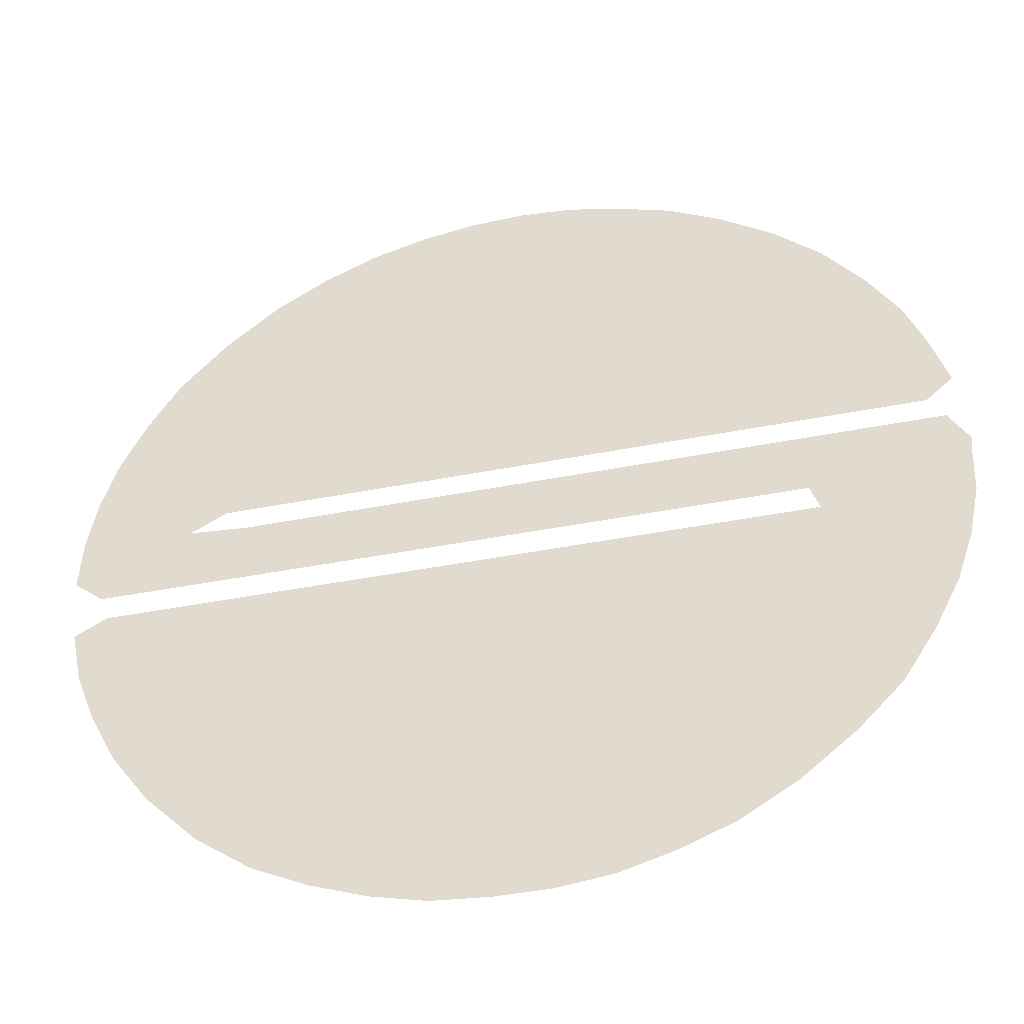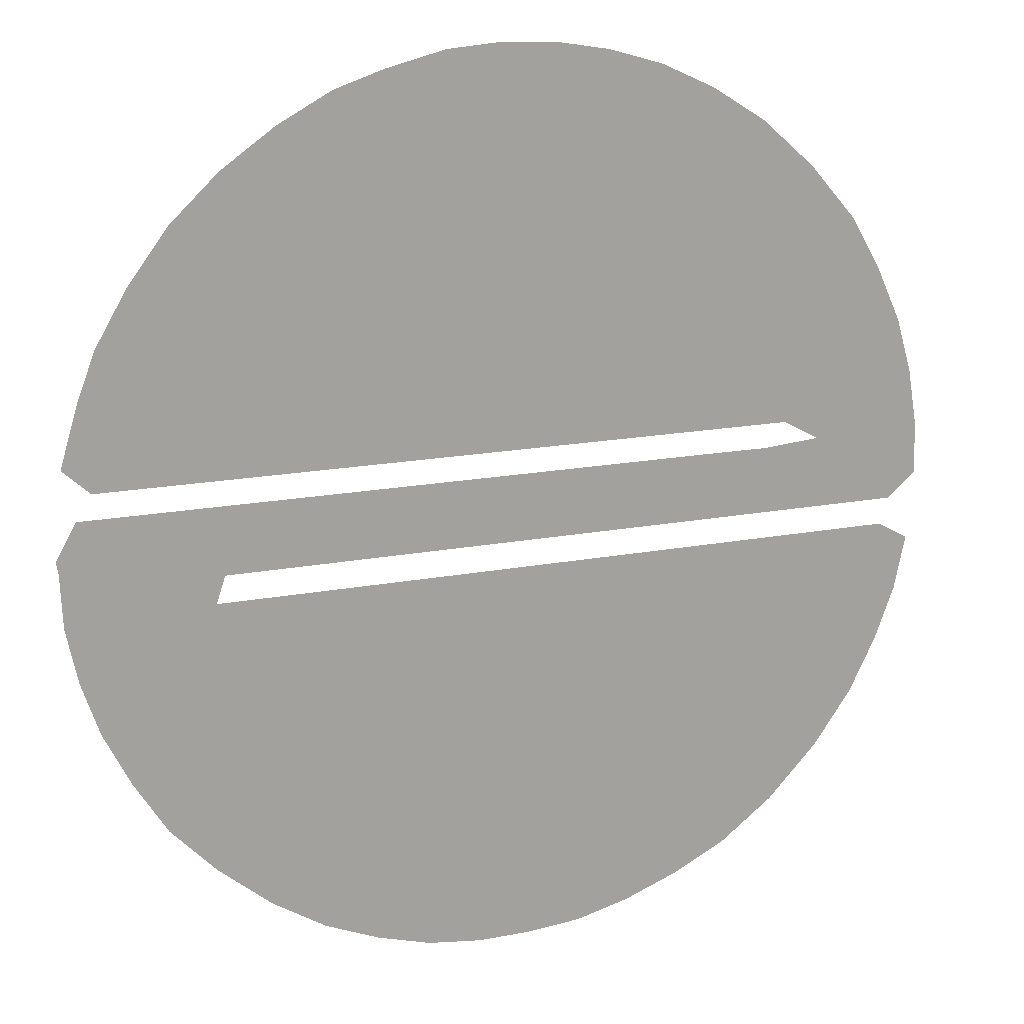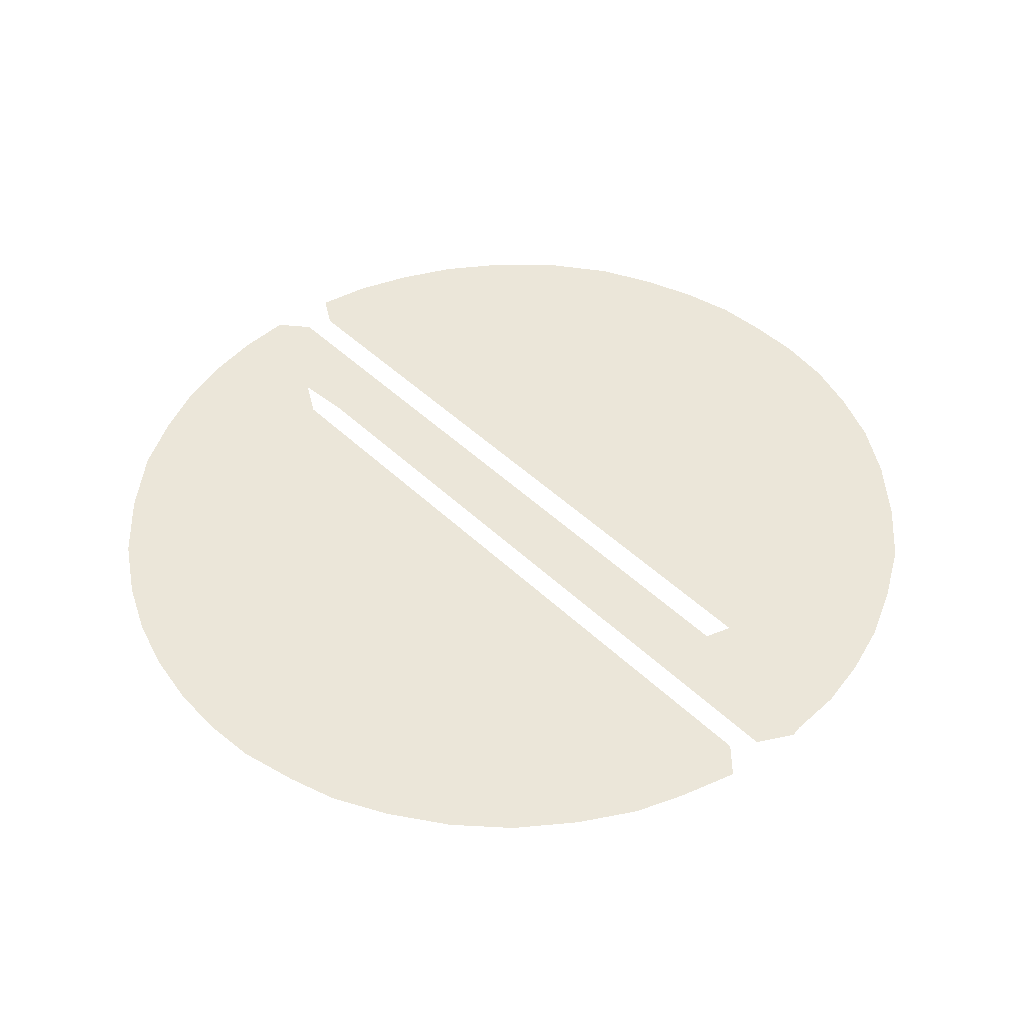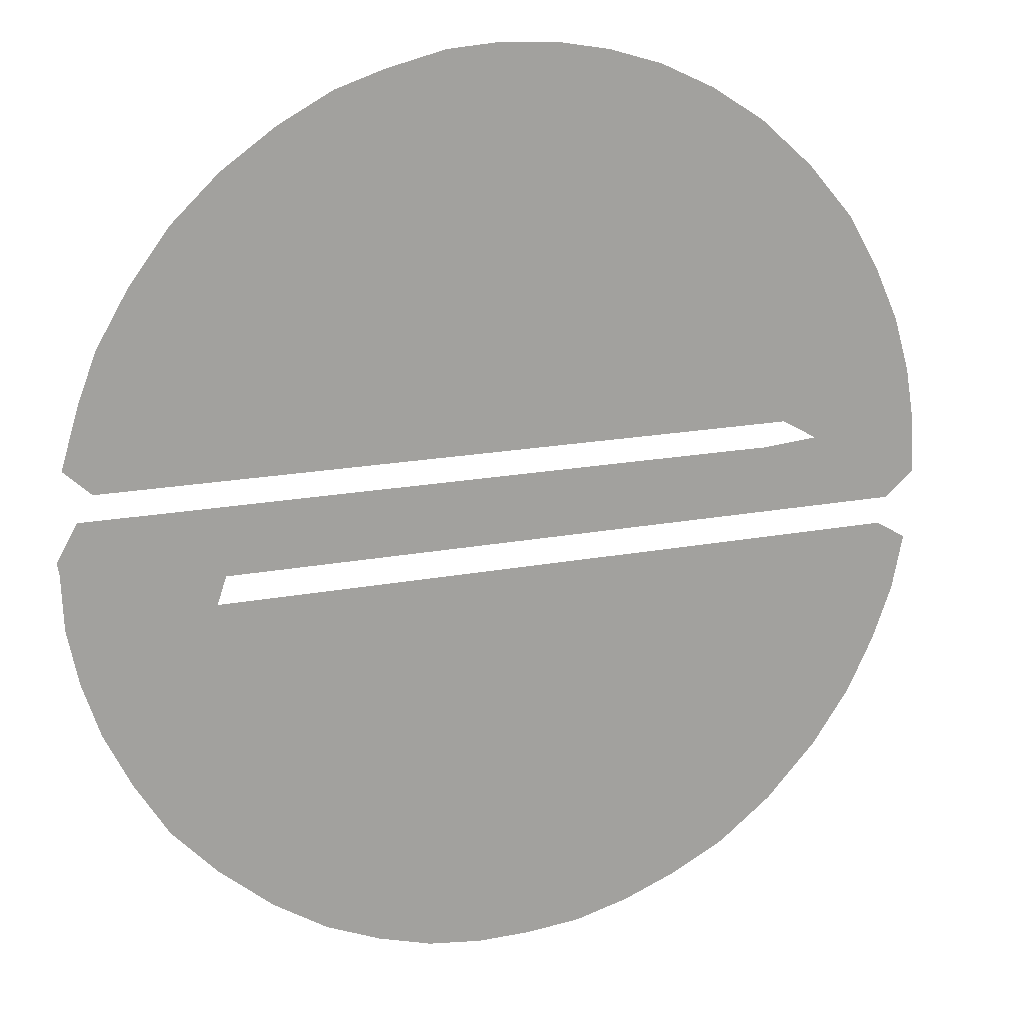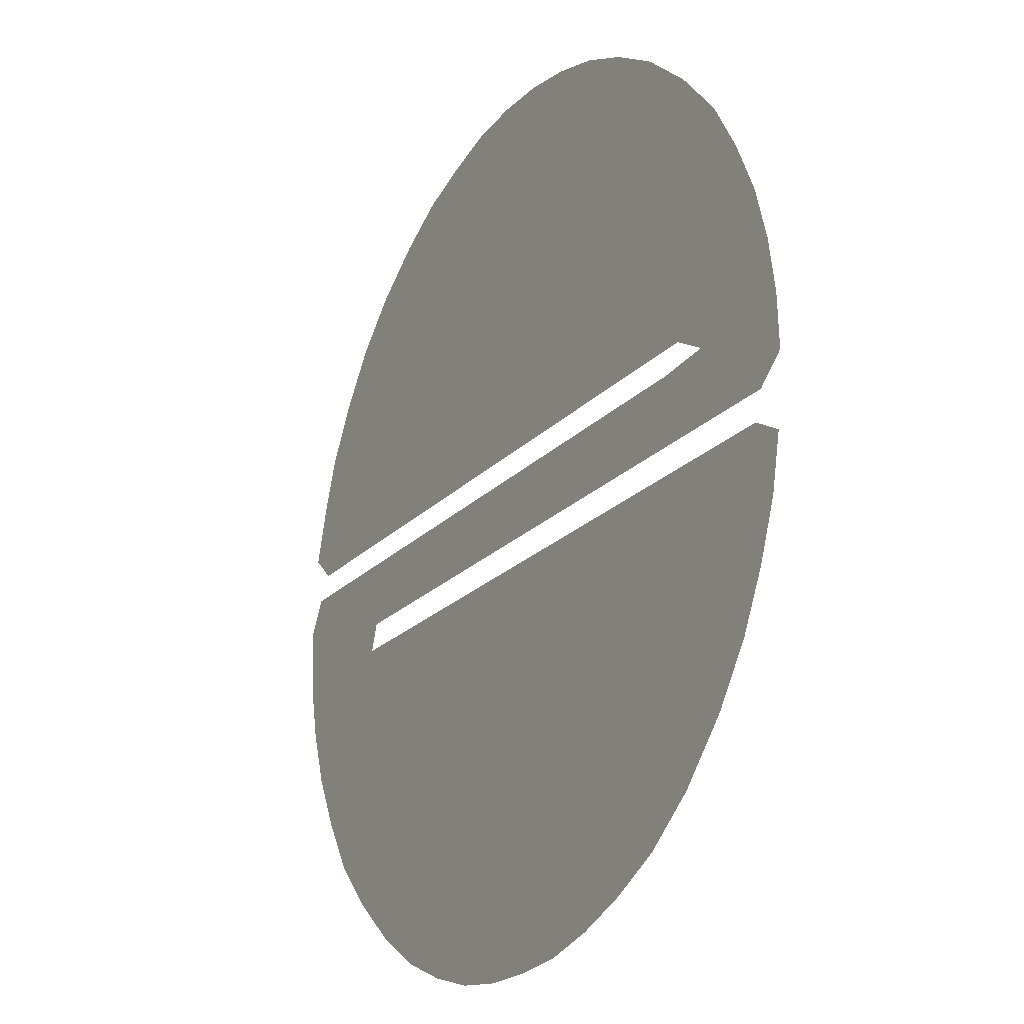
<metadata>
{"format":"obj","ext":"obj","renderer":"f3d","projection":"perspective","resolution":1024,"background":"white","views":[{"elev":-44.4,"azim":-167.2,"up":"+Y"},{"elev":17.0,"azim":-21.2,"up":"+Y"},{"elev":47.0,"azim":-132.9,"up":"+Z"},{"elev":16.9,"azim":-21.8,"up":"+Y"},{"elev":-21.3,"azim":60.1,"up":"+Y"}]}
</metadata>
<code>
v 0 0.5012 0
v 0.02244 0.5412 0
v 0.07625 0.5412 0
v 0.1287 0.5412 0
v 0.1832 0.5412 0
v 0.2439 0.5412 0
v 0.3021 0.5412 0
v 0.3634 0.5412 0
v 0.4289 0.5412 0
v 0.4928 0.5412 0
v 0.5536 0.5412 0
v 0.6136 0.5412 0
v 0.673 0.5412 0
v 0.7345 0.5411 0
v 0.7938 0.5409 0
v 0.8579 0.5461 0
v 0.818 0.5686 0
v 0.7641 0.5686 0
v 0.7059 0.5686 0
v 0.6507 0.5686 0
v 0.5922 0.5686 0
v 0.5265 0.5686 0
v 0.4653 0.5686 0
v 0.4064 0.5686 0
v 0.3448 0.5686 0
v 0.2854 0.5686 0
v 0.2279 0.5686 0
v 0.1666 0.5686 0
v 0.1057 0.5686 0
v 0.0399 0.5686 0
v 0.009975 0.596 0
v 0.02937 0.6615 0
v 0.04988 0.7157 0
v 0.08479 0.7756 0
v 0.1297 0.8354 0
v 0.182 0.8853 0
v 0.2419 0.9277 0
v 0.3018 0.9601 0
v 0.356 0.9783 0
v 0.4214 0.995 0
v 0.4813 1 0
v 0.5412 0.9975 0
v 0.601 0.9875 0
v 0.6609 0.9701 0
v 0.7207 0.9426 0
v 0.7805 0.9052 0
v 0.8404 0.8529 0
v 0.8928 0.793 0
v 0.9277 0.7332 0
v 0.9551 0.6733 0
v 0.9726 0.6135 0
v 0.9825 0.5536 0
v 0.985 0.4938 0
v 0.9526 0.4663 0
v 0.8975 0.4663 0
v 0.8377 0.4663 0
v 0.7734 0.4663 0
v 0.7118 0.4663 0
v 0.651 0.4663 0
v 0.5871 0.4663 0
v 0.5259 0.4663 0
v 0.4661 0.4663 0
v 0.4081 0.4663 0
v 0.3468 0.4663 0
v 0.2886 0.4663 0
v 0.2284 0.4663 0
v 0.1746 0.4663 0
v 0.1646 0.4364 0
v 0.2184 0.4364 0
v 0.2831 0.4364 0
v 0.3428 0.4364 0
v 0.3962 0.4364 0
v 0.4585 0.4364 0
v 0.5184 0.4364 0
v 0.5783 0.4364 0
v 0.6386 0.4364 0
v 0.7037 0.4364 0
v 0.7648 0.4364 0
v 0.8232 0.4364 0
v 0.8834 0.4364 0
v 0.9426 0.4364 0
v 0.9776 0.4165 0
v 0.9651 0.3566 0
v 0.9426 0.2968 0
v 0.9127 0.2369 0
v 0.8703 0.1771 0
v 0.813 0.1172 0
v 0.7531 0.07232 0
v 0.6933 0.04239 0
v 0.6334 0.01995 0
v 0.5736 0.004987 0
v 0.5127 1.912e-05 0
v 0.4539 0 0
v 0.394 0.007481 0
v 0.3342 0.02494 0
v 0.2743 0.04988 0
v 0.2145 0.08728 0
v 0.1546 0.1372 0
v 0.1047 0.1895 0
v 0.06733 0.2494 0
v 0.03741 0.3092 0
v 0.01746 0.3691 0
v 0.004987 0.4289 0
v 0.002494 0.4888 0
v 0.4725 0.7791 0
v 0.8077 0.7063 0
v 0.7179 0.2646 0
v 0.6517 0.2307 0
v 0.4113 0.7786 0
v 0.4496 0.5042 0
v 0.1601 0.3209 0
v 0.1167 0.3559 0
v 0.3716 0.2205 0
v 0.3179 0.2385 0
v 0.7404 0.7408 0
v 0.584 0.7769 0
v 0.8815 0.5109 0
v 0.9192 0.5668 0
v 0.3246 0.5044 0
v 0.1628 0.6984 0
v 0.3479 0.7615 0
v 0.9179 0.3922 0
v 0.5066 0.2221 0
v 0.5769 0.2228 0
v 0.5284 0.7801 0
v 0.6914 0.7683 0
v 0.639 0.7693 0
v 0.9368 0.5142 0
v 0.9175 0.6238 0
v 0.2834 0.7492 0
v 0.3881 0.504 0
v 0.2029 0.5032 0
v 0.2669 0.5036 0
v 0.06761 0.6155 0
v 0.4338 0.2284 0
v 0.5077 0.5038 0
v 0.8702 0.6576 0
v 0.8169 0.5047 0
v 0.824 0.3283 0
v 0.2045 0.2821 0
v 0.2567 0.2581 0
v 0.1296 0.4936 0
v 0.5753 0.6213 0
v 0.1031 0.6665 0
v 0.218 0.7333 0
v 0.5675 0.5037 0
v 0.8971 0.3402 0
v 0.0879 0.4439 0
v 0.05624 0.4877 0
v 0.7747 0.2975 0
v 0.6952 0.5032 0
v 0.63 0.5029 0
v 0.7565 0.5041 0
v 0.489 0.6766 0
v 0.6837 0.3437 0
v 0.4736 0.8783 0
v 0.3759 0.8788 0
v 0.4354 0.6719 0
v 0.6817 0.7164 0
v 0.1724 0.3838 0
v 0.3902 0.322 0
v 0.8262 0.7877 0
v 0.7269 0.8021 0
v 0.5986 0.6728 0
v 0.1766 0.6296 0
v 0.3825 0.6663 0
v 0.617 0.3363 0
v 0.5015 0.3291 0
v 0.5538 0.3419 0
v 0.5437 0.6764 0
v 0.5123 0.05348 0
v 0.7038 0.855 0
v 0.2945 0.6581 0
v 0.3262 0.8603 0
v 0.3381 0.6526 0
v 0.4156 0.1163 0
v 0.3642 0.1347 0
v 0.4431 0.329 0
v 0.8632 0.7461 0
v 0.8007 0.3875 0
v 0.205 0.2071 0
v 0.2497 0.6253 0
v 0.267 0.1632 0
v 0.6128 0.3954 0
v 0.5047 0.3863 0
v 0.7452 0.3682 0
v 0.4274 0.8864 0
v 0.7228 0.1609 0
v 0.7924 0.185 0
v 0.7417 0.6938 0
v 0.1404 0.2531 0
v 0.3866 0.3779 0
v 0.317 0.1304 0
v 0.7596 0.6415 0
v 0.8111 0.6283 0
v 0.7074 0.6656 0
v 0.6423 0.8708 0
v 0.09941 0.3019 0
v 0.6494 0.07767 0
v 0.6636 0.136 0
v 0.5527 0.1131 0
v 0.6109 0.1131 0
v 0.5219 0.8956 0
v 0.5837 0.8838 0
v 0.6554 0.6677 0
v 0.2767 0.8421 0
v 0.1881 0.8271 0
v 0.4838 0.1121 0
v 0.4606 0.9379 0
v 0.8347 0.2476 0
v 0.2172 0.3548 0
v 0.1613 0.7704 0
v 0.334 0.3363 0
v 0.1211 0.4033 0
v 0.2656 0.3181 0
v 0.1227 0.6122 0
v 0.2372 0.7936 0
v 0.8568 0.3834 0
v 0.3122 0.2869 0
v 0.7703 0.2418 0
v 0.4493 0.8289 0
v 0.722 0.2117 0
v 0.3917 0.7204 0
v 0.6156 0.2732 0
v 0.06732 0.3458 0
v 0.7766 0.7758 0
v 0.1124 0.726 0
v 0.6042 0.1693 0
v 0.5306 0.1672 0
v 0.1525 0.1966 0
v 0.5524 0.2823 0
v 0.5122 0.9532 0
v 0.5532 0.8348 0
v 0.6085 0.8254 0
v 0.6312 0.6199 0
v 0.3288 0.7056 0
v 0.3055 0.802 0
v 0.4619 0.1702 0
v 0.8659 0.5999 0
v 0.8844 0.7012 0
v 0.8796 0.2888 0
v 0.2629 0.6934 0
v 0.2707 0.3789 0
v 0.7331 0.8897 0
v 0.3292 0.1828 0
v 0.2727 0.2098 0
v 0.7213 0.3149 0
v 0.4493 0.7267 0
v 0.6688 0.2936 0
v 0.4055 0.8371 0
v 0.3714 0.2738 0
v 0.5056 0.7282 0
v 0.5617 0.7269 0
v 0.6184 0.7219 0
v 0.3972 0.1753 0
v 0.4268 0.2816 0
v 0.7618 0.1297 0
v 0.7076 0.1026 0
v 0.4798 0.6212 0
v 0.4246 0.6181 0
v 0.3994 0.9356 0
v 0.3531 0.07473 0
v 0.2134 0.6743 0
v 0.7743 0.8396 0
v 0.06562 0.3948 0
v 0.7009 0.6142 0
v 0.6213 0.9282 0
v 0.5276 0.6287 0
v 0.3413 0.9202 0
v 0.3612 0.8173 0
v 0.6713 0.1849 0
v 0.5849 0.06182 0
v 0.5632 0.3878 0
v 0.5006 0.8333 0
v 0.5644 0.9404 0
v 0.6779 0.9117 0
v 0.6671 0.8168 0
v 0.2342 0.8631 0
v 0.3711 0.6137 0
v 0.2868 0.8983 0
v 0.4815 0.2757 0
v 0.4483 0.3817 0
v 0.4346 0.06049 0
v 0.2195 0.1418 0
v 0.3132 0.612 0
v 0.3236 0.392 0
v 0.2759 0.1039 0
v 0.6708 0.3879 0
f 203 209 156
f 260 259 158
f 111 198 191
f 111 160 112
f 76 184 288
f 192 213 161
f 115 159 190
f 16 117 118
f 80 218 122
f 273 185 169
f 1 104 149
f 268 170 154
f 127 254 159
f 52 128 53
f 239 118 129
f 185 282 168
f 25 279 285
f 8 119 131
f 131 63 110
f 133 65 119
f 6 132 133
f 30 134 31
f 29 216 134
f 81 122 82
f 176 262 283
f 282 178 168
f 10 110 136
f 106 240 179
f 195 239 137
f 138 56 117
f 214 148 265
f 141 219 215
f 216 165 144
f 217 130 237
f 120 145 212
f 11 136 146
f 218 180 139
f 220 107 222
f 139 150 210
f 152 59 151
f 12 146 152
f 142 67 132
f 14 151 153
f 15 153 138
f 221 156 187
f 185 168 169
f 220 222 189
f 222 271 188
f 158 223 166
f 288 167 155
f 250 187 157
f 115 190 106
f 9 110 10
f 108 249 224
f 198 111 112
f 214 265 112
f 112 225 198
f 255 245 177
f 184 167 288
f 140 191 181
f 18 195 194
f 226 162 264
f 196 190 159
f 266 194 196
f 234 197 204
f 198 100 191
f 117 55 128
f 118 128 52
f 118 117 128
f 118 52 51
f 110 63 62
f 119 65 64
f 227 212 34
f 147 84 83
f 122 147 83
f 271 228 200
f 159 115 126
f 229 208 201
f 228 201 202
f 169 231 167
f 1 149 2
f 2 149 3
f 232 203 275
f 274 233 203
f 276 172 244
f 205 159 254
f 128 54 53
f 128 55 54
f 129 51 50
f 129 118 51
f 207 217 278
f 166 236 175
f 130 242 236
f 7 119 8
f 131 64 63
f 131 119 64
f 8 131 9
f 9 131 110
f 5 132 6
f 6 133 7
f 7 133 119
f 133 66 65
f 133 132 66
f 134 32 31
f 29 134 30
f 144 33 32
f 134 144 32
f 80 122 81
f 122 83 82
f 171 208 283
f 161 251 256
f 10 136 11
f 136 62 61
f 136 110 62
f 17 239 195
f 195 137 106
f 179 49 48
f 106 137 240
f 16 118 239
f 240 50 49
f 117 56 55
f 15 138 16
f 16 138 117
f 241 210 85
f 225 112 265
f 69 160 211
f 183 181 284
f 132 67 66
f 142 68 67
f 216 144 134
f 27 165 28
f 227 34 33
f 173 242 182
f 145 263 242
f 263 120 165
f 145 217 212
f 146 61 60
f 146 136 61
f 11 146 12
f 218 147 122
f 241 85 84
f 78 180 79
f 149 103 148
f 142 148 68
f 142 149 148
f 149 104 103
f 213 215 219
f 245 183 193
f 155 247 186
f 150 220 210
f 151 59 58
f 12 152 13
f 13 152 151
f 152 60 59
f 152 146 60
f 13 151 14
f 4 142 5
f 5 142 132
f 3 142 4
f 153 58 57
f 153 151 58
f 14 153 15
f 138 57 56
f 138 153 57
f 248 105 109
f 155 167 249
f 105 274 221
f 69 68 160
f 251 219 114
f 226 264 163
f 177 262 176
f 231 123 124
f 252 253 125
f 252 170 253
f 253 254 116
f 277 172 197
f 121 237 130
f 285 175 173
f 173 175 236
f 255 177 176
f 281 256 135
f 281 178 256
f 246 181 183
f 209 41 40
f 187 156 209
f 162 48 47
f 162 179 48
f 257 88 87
f 189 188 257
f 258 89 88
f 188 200 258
f 107 108 222
f 172 163 264
f 268 154 259
f 23 259 260
f 260 158 166
f 261 40 39
f 157 187 261
f 115 106 226
f 75 184 76
f 191 100 99
f 283 262 94
f 262 96 95
f 181 230 98
f 181 191 230
f 140 111 191
f 18 194 266
f 194 195 106
f 264 47 46
f 225 265 102
f 266 196 205
f 196 194 190
f 267 44 43
f 198 101 100
f 143 170 268
f 143 164 170
f 212 35 34
f 269 39 38
f 174 157 269
f 121 109 270
f 200 202 199
f 271 108 228
f 127 159 126
f 201 208 171
f 202 272 199
f 202 201 272
f 74 185 273
f 273 169 167
f 259 154 158
f 232 42 41
f 275 43 42
f 203 204 275
f 125 116 233
f 172 264 244
f 276 45 44
f 234 127 277
f 277 127 126
f 20 235 21
f 235 205 164
f 278 37 36
f 217 206 278
f 24 279 25
f 279 166 175
f 280 38 37
f 171 93 92
f 73 185 74
f 281 135 123
f 192 178 282
f 192 161 178
f 283 94 93
f 208 176 283
f 17 195 18
f 210 86 85
f 69 211 243
f 211 111 140
f 211 160 111
f 284 98 97
f 106 179 162
f 165 120 144
f 25 285 26
f 26 285 182
f 26 182 27
f 27 182 165
f 207 36 35
f 212 207 35
f 218 139 147
f 70 243 286
f 243 211 215
f 71 192 72
f 287 97 96
f 193 183 287
f 76 288 77
f 77 288 186
f 189 87 86
f 210 189 86
f 77 186 78
f 78 186 180
f 240 49 179
f 137 239 129
f 68 148 214
f 68 214 160
f 114 219 141
f 215 140 141
f 22 143 268
f 28 165 216
f 28 216 29
f 145 130 217
f 145 242 130
f 79 180 218
f 79 218 80
f 3 149 142
f 183 284 287
f 150 107 220
f 150 247 107
f 21 235 143
f 105 125 274
f 109 105 221
f 222 188 189
f 222 108 271
f 189 257 87
f 271 200 188
f 252 105 248
f 252 125 105
f 223 236 166
f 223 158 248
f 221 187 250
f 107 249 108
f 160 214 112
f 198 225 101
f 225 102 101
f 71 286 192
f 245 193 177
f 196 159 205
f 200 199 258
f 120 212 227
f 144 227 33
f 144 120 227
f 270 157 174
f 228 202 200
f 123 238 229
f 124 123 229
f 272 171 91
f 171 92 91
f 124 229 228
f 231 224 167
f 203 232 209
f 233 204 203
f 233 116 234
f 204 267 275
f 277 163 172
f 163 115 226
f 115 163 126
f 116 127 234
f 197 172 276
f 205 254 164
f 266 205 235
f 143 235 164
f 237 206 217
f 207 278 36
f 236 223 121
f 236 121 130
f 237 174 206
f 121 270 237
f 157 261 269
f 73 282 185
f 251 135 256
f 251 113 135
f 238 176 208
f 238 135 255
f 16 239 17
f 137 50 240
f 139 210 241
f 147 241 84
f 147 139 241
f 141 181 246
f 140 181 141
f 120 263 145
f 148 103 265
f 243 215 213
f 70 69 243
f 286 243 213
f 251 213 219
f 244 46 45
f 192 286 213
f 246 183 245
f 246 114 141
f 247 155 249
f 139 180 186
f 186 247 150
f 154 252 248
f 158 154 248
f 223 248 109
f 249 107 247
f 249 167 224
f 274 156 221
f 274 203 156
f 250 270 109
f 250 157 270
f 161 213 251
f 251 114 113
f 164 254 253
f 204 233 234
f 22 268 259
f 224 231 124
f 199 272 90
f 168 281 231
f 169 168 231
f 139 186 150
f 124 228 108
f 252 154 170
f 253 116 125
f 253 170 164
f 254 127 116
f 230 99 98
f 242 173 236
f 281 168 178
f 135 238 123
f 229 238 208
f 113 255 135
f 176 238 255
f 256 178 161
f 114 246 245
f 113 114 245
f 261 209 40
f 109 221 250
f 188 258 257
f 189 210 220
f 257 258 88
f 258 199 89
f 22 259 23
f 23 260 24
f 279 260 166
f 223 109 121
f 187 209 261
f 184 273 167
f 262 95 94
f 263 182 242
f 72 192 282
f 193 287 262
f 177 193 262
f 182 263 165
f 113 245 255
f 265 103 102
f 264 162 47
f 19 266 20
f 20 266 235
f 19 18 266
f 190 194 106
f 197 276 267
f 204 197 267
f 21 143 22
f 280 269 38
f 269 261 39
f 237 270 174
f 199 90 89
f 230 191 99
f 201 228 229
f 272 91 90
f 272 201 171
f 74 273 75
f 75 273 184
f 224 124 108
f 274 125 233
f 232 275 42
f 275 267 43
f 264 46 244
f 267 276 44
f 234 277 197
f 163 277 126
f 280 37 278
f 207 212 217
f 24 260 279
f 174 269 280
f 206 174 280
f 206 280 278
f 231 281 123
f 72 282 73
f 209 232 41
f 171 283 93
f 162 226 106
f 284 181 98
f 285 173 182
f 285 279 175
f 70 286 71
f 276 244 45
f 215 211 140
f 262 287 96
f 287 284 97
f 288 155 186
f 137 129 50

</code>
